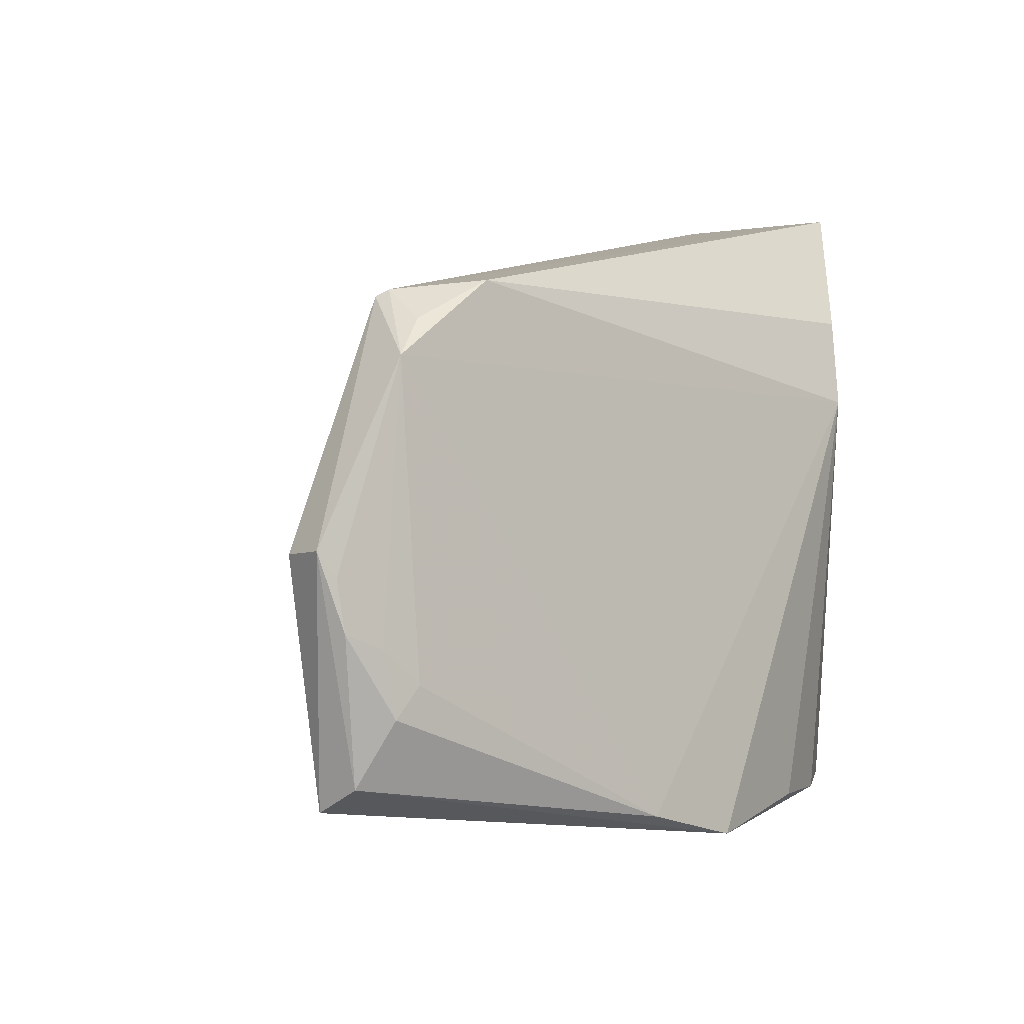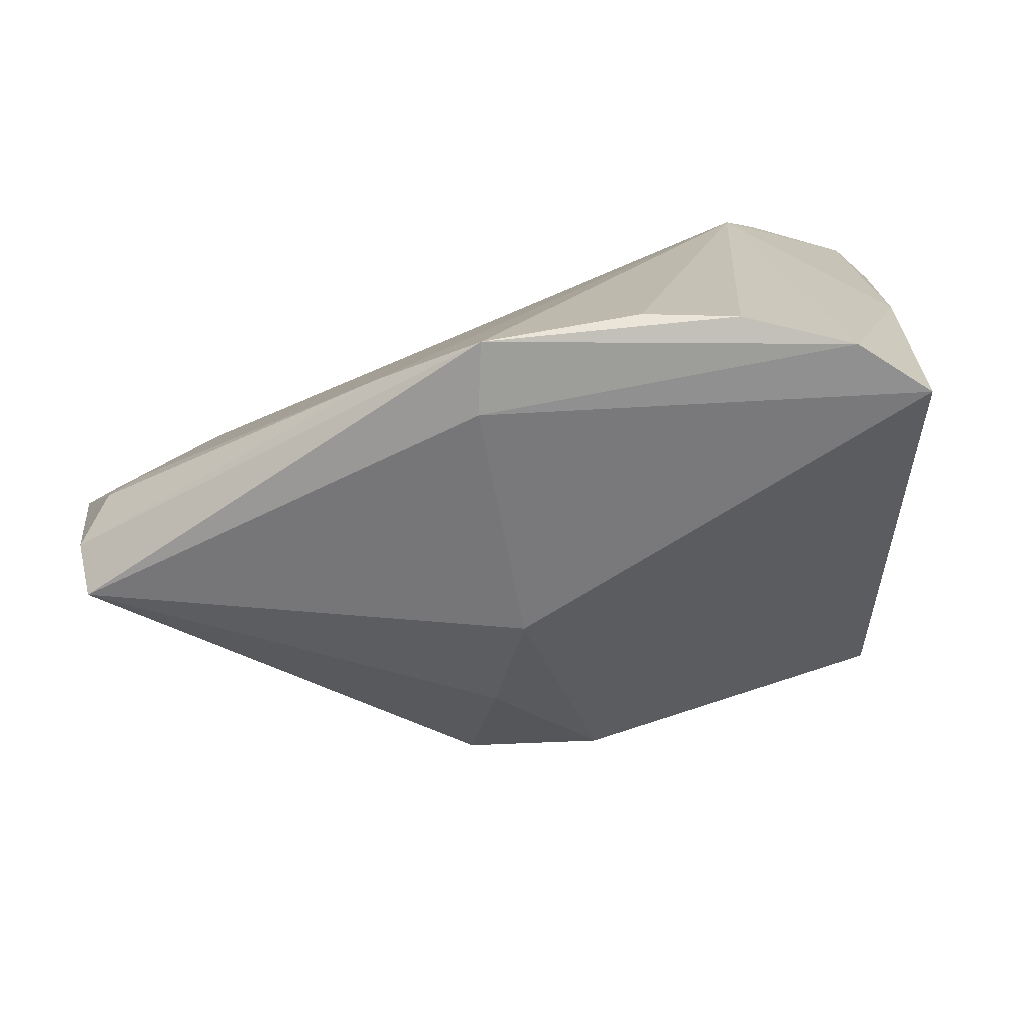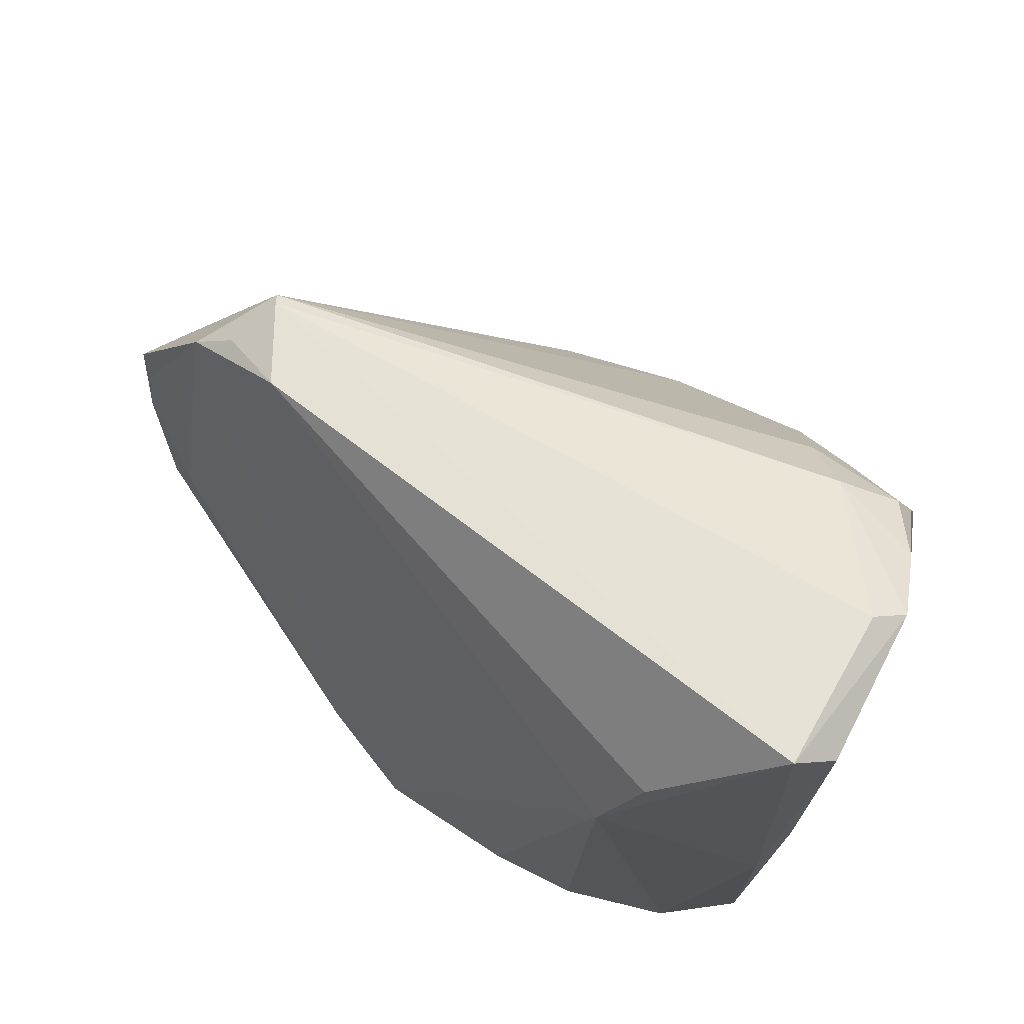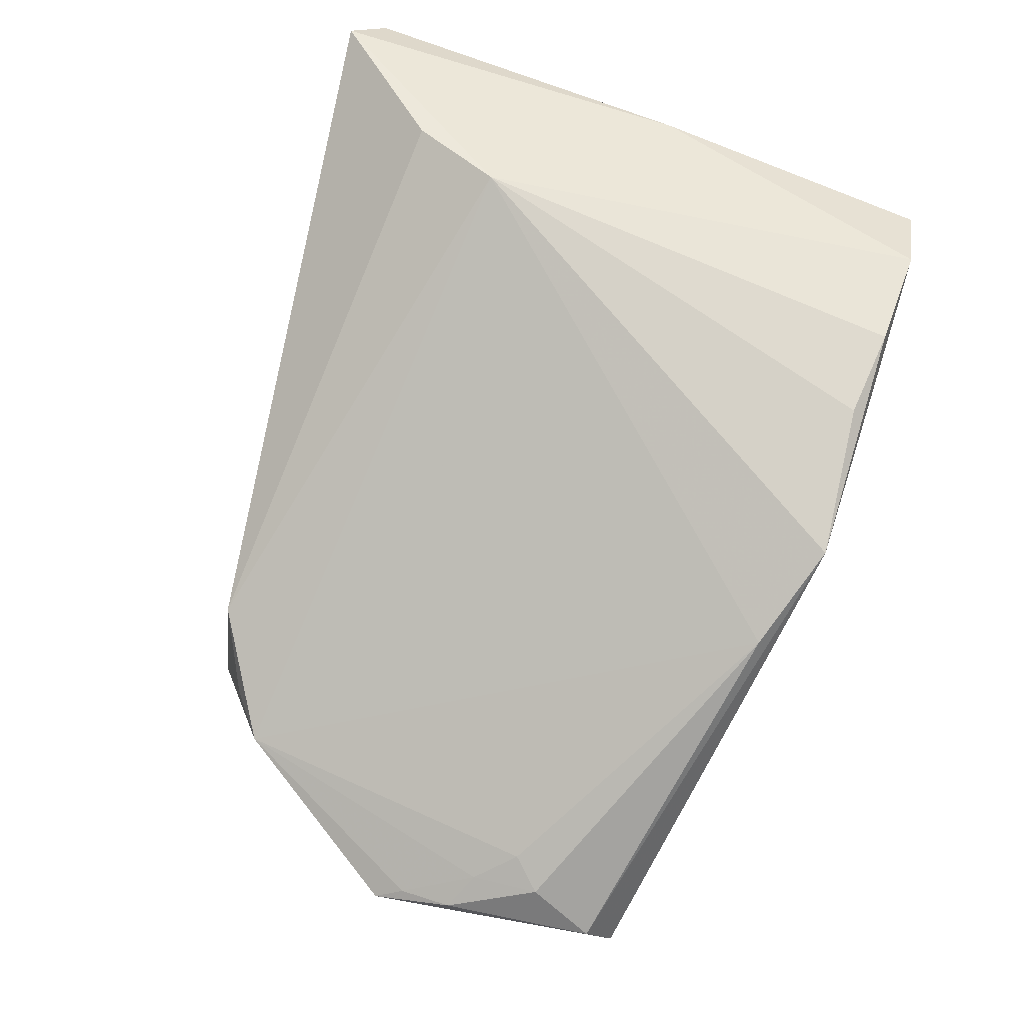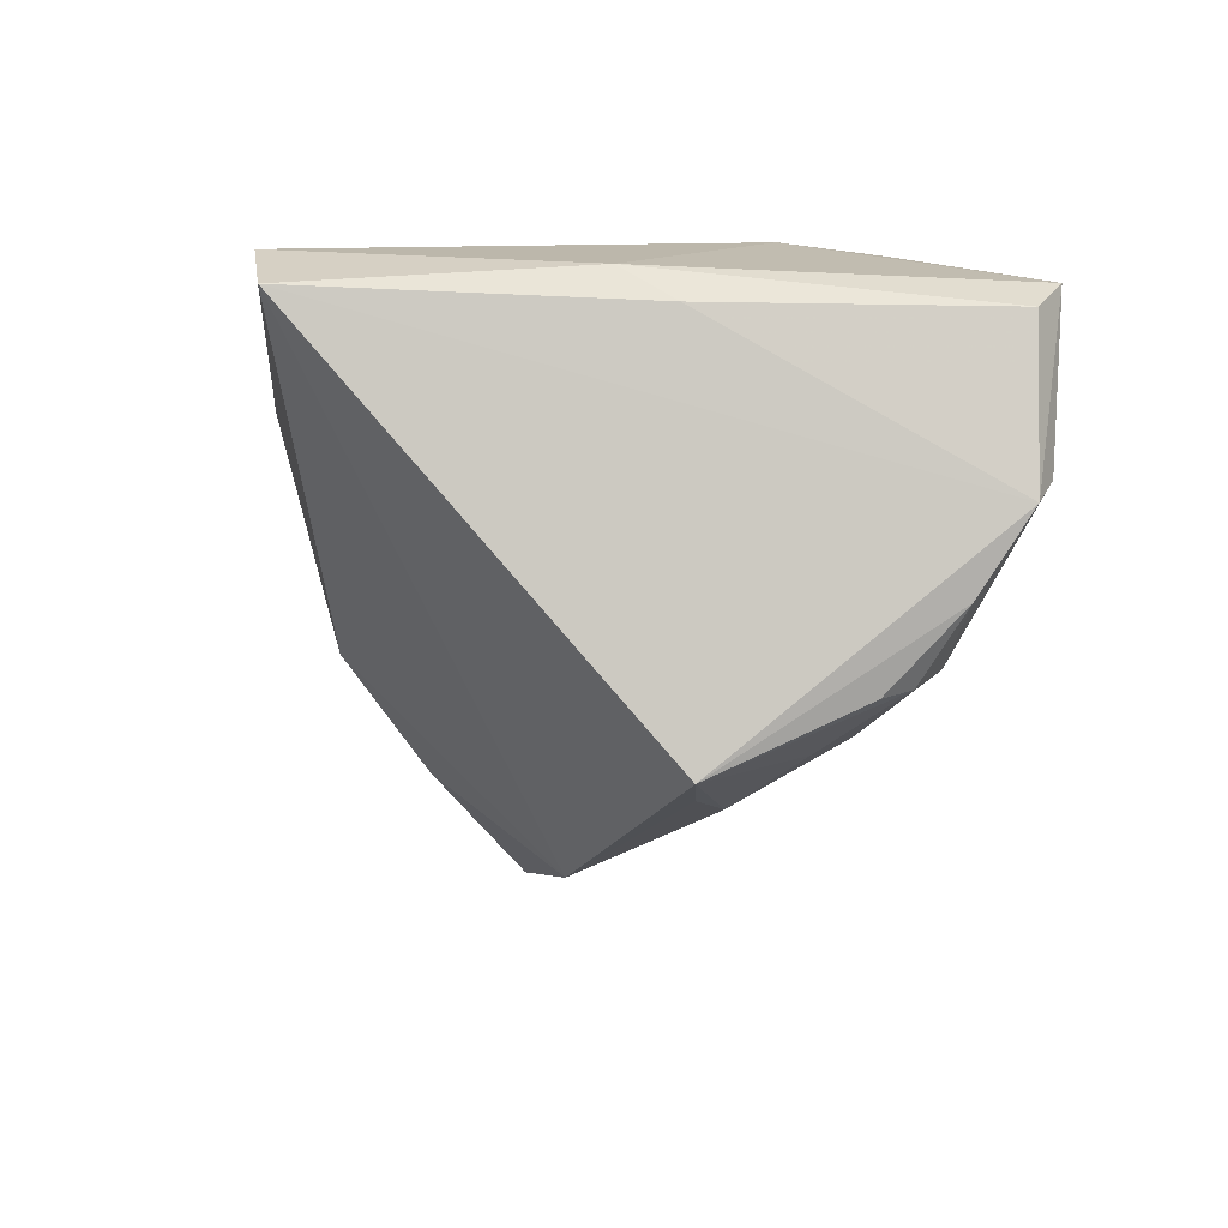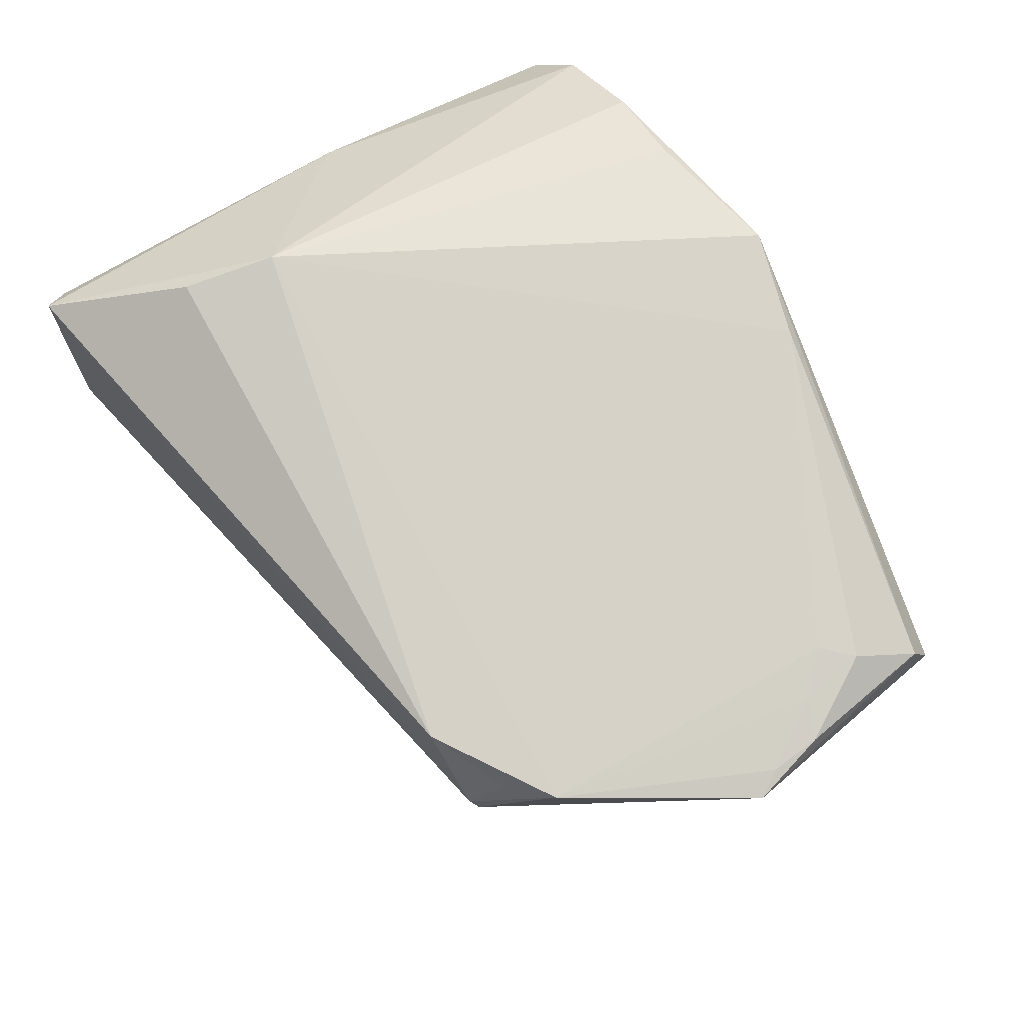
<metadata>
{"format":"obj","ext":"obj","renderer":"f3d","projection":"perspective","resolution":1024,"background":"white","views":[{"elev":5.0,"azim":-57.5,"up":"+Y"},{"elev":-73.6,"azim":8.8,"up":"+Y"},{"elev":67.0,"azim":34.8,"up":"+Y"},{"elev":79.0,"azim":-71.6,"up":"+Z"},{"elev":-15.4,"azim":84.9,"up":"+Z"},{"elev":61.3,"azim":-124.4,"up":"+Z"}]}
</metadata>
<code>
v -0.0475 -0.01886 0.01513
v 0.0483 0.02987 -0.0114
v -0.05186 -0.0007146 0.00378
v 0.001372 -0.03929 0.03126
v -0.02605 0.0298 0.01307
v 0.03063 0.02141 -0.0206
v 0.03004 -0.0386 0.02956
v 0.05013 -0.03837 0.01779
v 0.04357 0.003782 -0.02845
v -0.0526 -0.002902 0.01091
v -0.05033 -0.02659 0.01153
v -0.04817 -0.011 0.01389
v 0.05087 0.03929 0.02046
v 0.03478 0.01635 -0.02349
v -0.05428 0.0001872 0.009499
v -0.0353 0.02535 0.00967
v 0.03375 0.01399 0.03126
v 0.04309 0.02505 -0.01875
v 0.03789 0.0246 0.0283
v -0.03259 0.02871 0.003715
v 0.006278 -0.00581 -0.03126
v 0.0006002 -0.0307 -0.005558
v -0.03347 0.02786 0.002411
v 0.04242 -0.03929 0.02465
v 0.01934 -0.03749 0.03126
v 0.02628 0.008845 -0.02742
v -0.0525 -0.008982 0.01196
v 0.05428 0.03585 0.01646
v 0.03557 0.004716 -0.02846
v 0.05303 0.001618 0.01624
v -0.0002028 -0.03881 0.02294
v -0.004816 -0.02026 -0.01779
v 0.0515 -0.004595 0.02054
v 0.04909 0.03795 0.0007852
v -0.009628 -0.009236 -0.02805
v 0.05192 0.03575 -0.002474
v -0.04413 -0.01534 0.01595
v -0.01102 -0.03512 0.02794
v -0.04989 -0.02985 0.006267
v 0.04477 0.02136 -0.02015
v -0.04047 0.02125 0.01099
v 0.03655 0.02926 -0.01504
f 36 8 9
f 8 21 9
f 22 21 8
f 30 8 36
f 36 28 30
f 8 30 33
f 33 30 28
f 36 42 34
f 18 6 42
f 3 39 15
f 3 35 39
f 13 33 28
f 13 28 36
f 36 34 13
f 32 22 39
f 39 35 32
f 21 22 32
f 32 35 21
f 21 6 26
f 9 18 40
f 2 42 36
f 2 18 42
f 2 40 18
f 36 9 2
f 9 40 2
f 31 22 8
f 39 22 31
f 31 4 39
f 29 9 21
f 21 26 29
f 29 26 9
f 6 18 14
f 14 26 6
f 14 18 9
f 9 26 14
f 15 27 10
f 19 13 5
f 39 4 11
f 4 38 11
f 15 39 11
f 11 27 15
f 4 7 25
f 17 25 7
f 17 13 19
f 33 13 17
f 4 25 17
f 17 38 4
f 19 5 17
f 12 10 27
f 23 3 15
f 42 6 23
f 35 3 23
f 21 35 23
f 23 6 21
f 1 38 37
f 1 11 38
f 27 11 1
f 37 12 1
f 1 12 27
f 33 17 24
f 24 17 7
f 8 33 24
f 24 7 4
f 24 31 8
f 4 31 24
f 41 23 15
f 15 10 41
f 10 12 41
f 41 12 37
f 37 38 41
f 38 17 41
f 41 17 5
f 23 41 20
f 20 13 34
f 20 5 13
f 20 34 42
f 42 23 20
f 16 41 5
f 5 20 16
f 16 20 41

</code>
